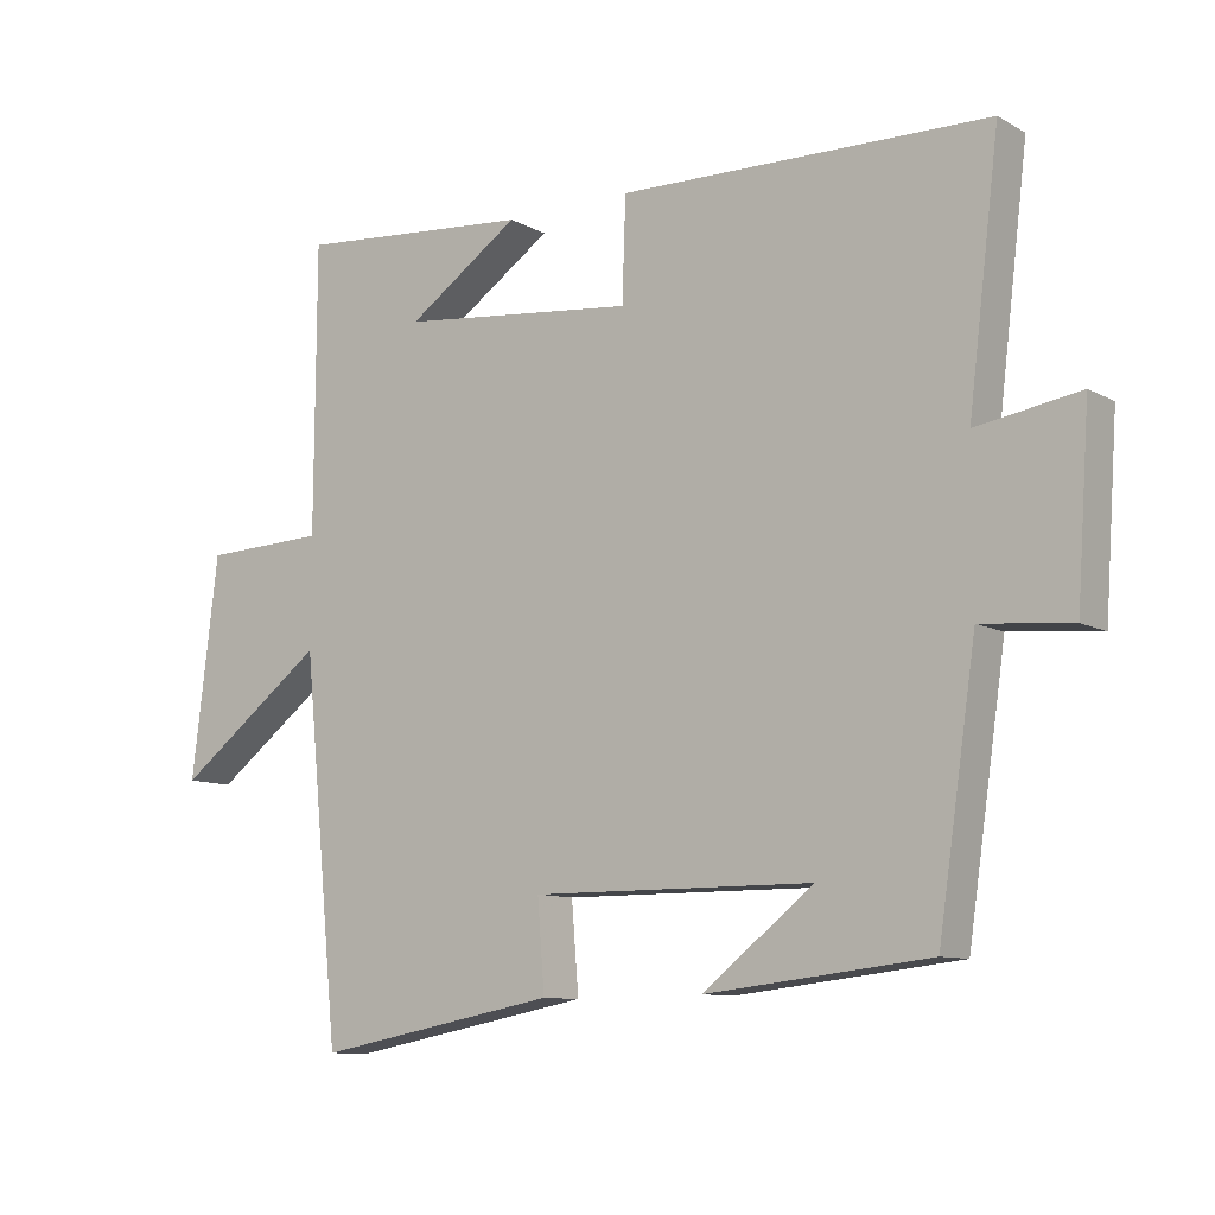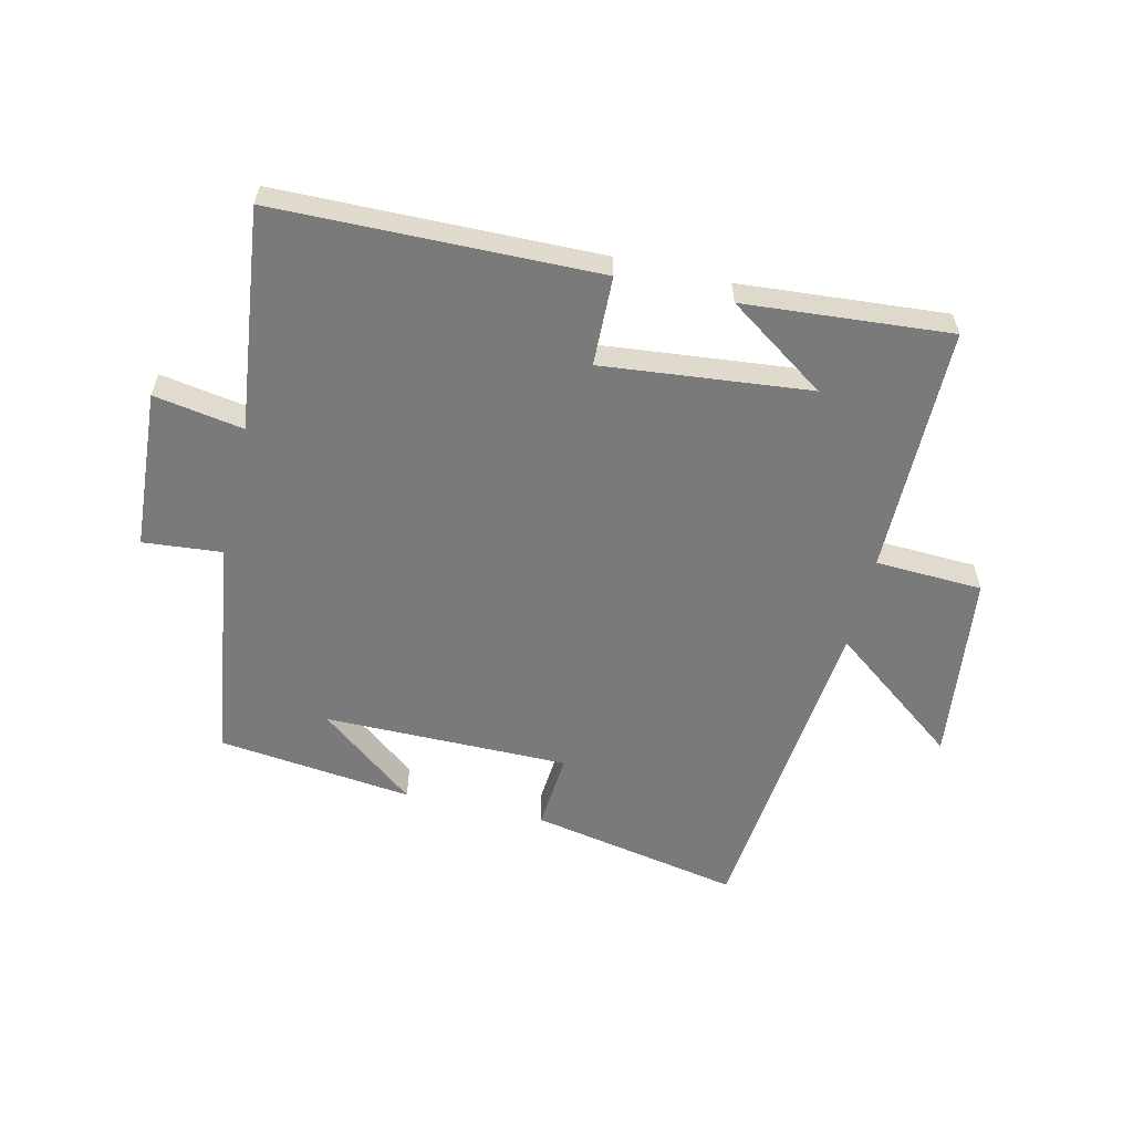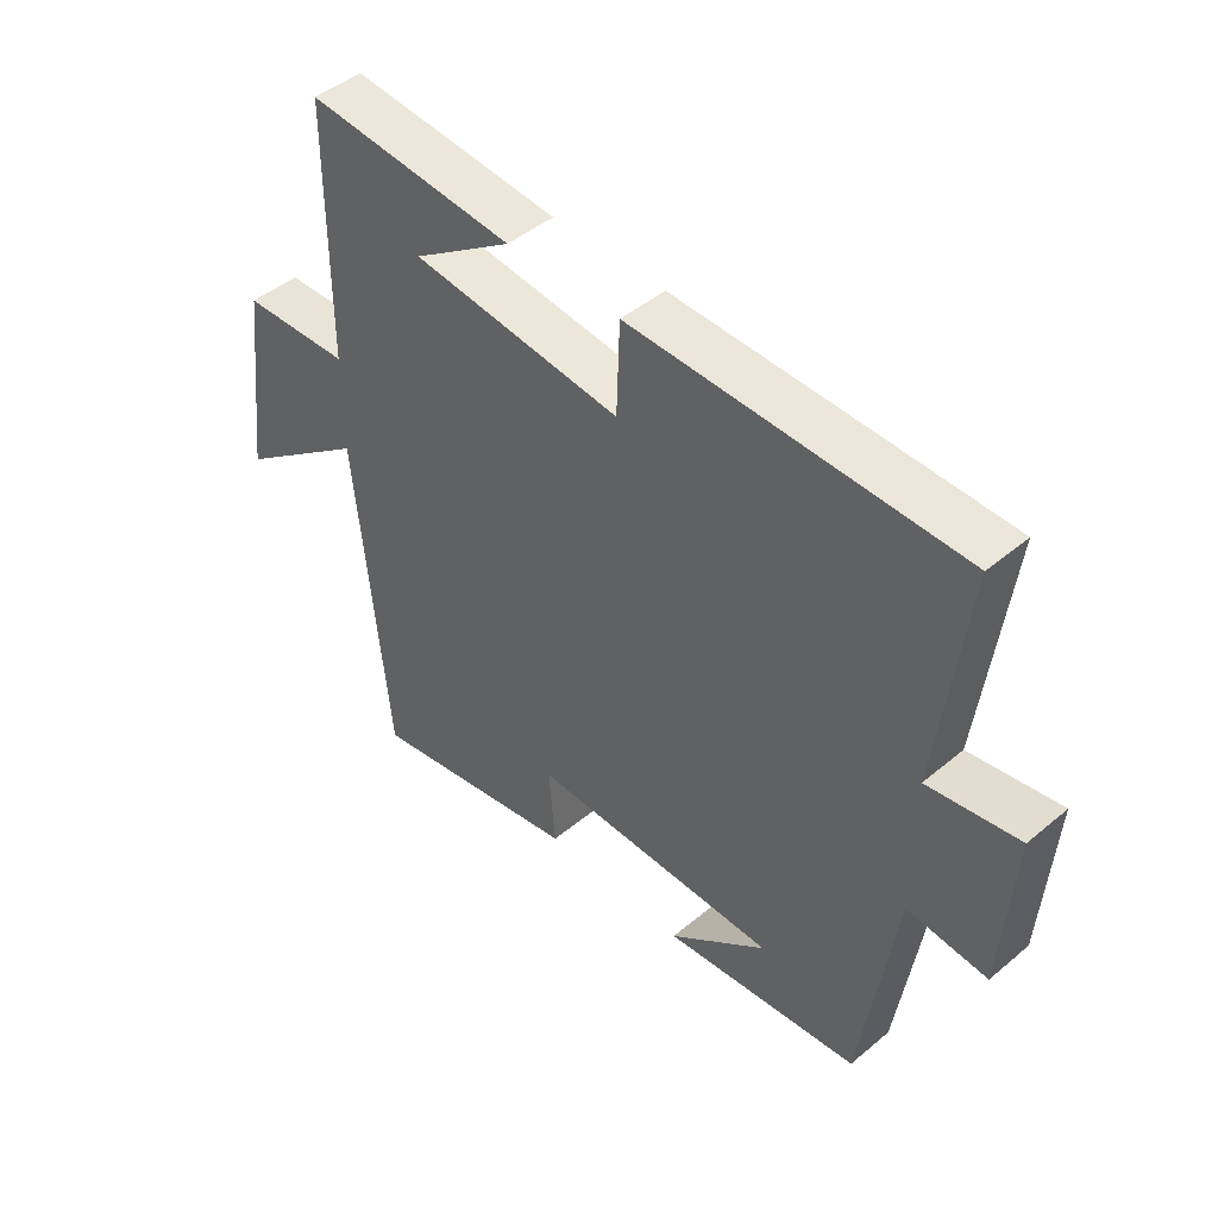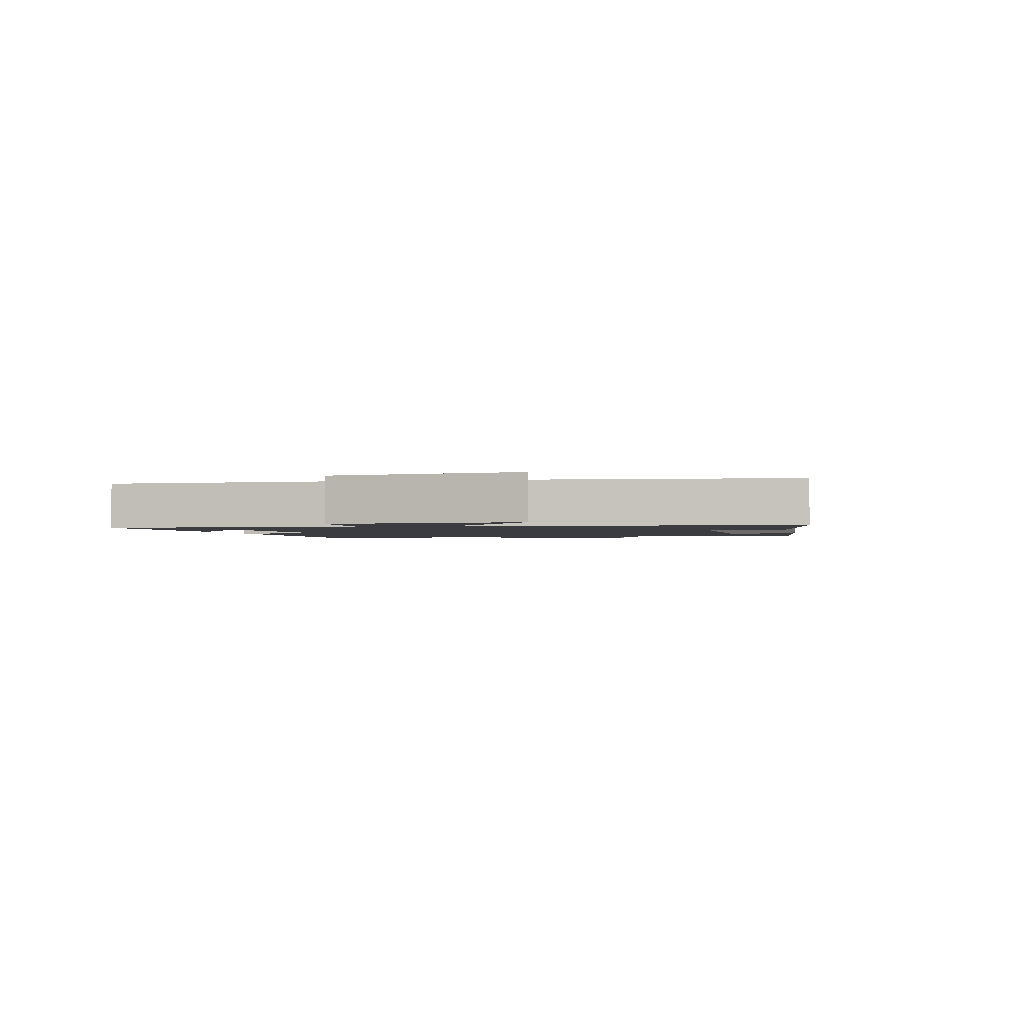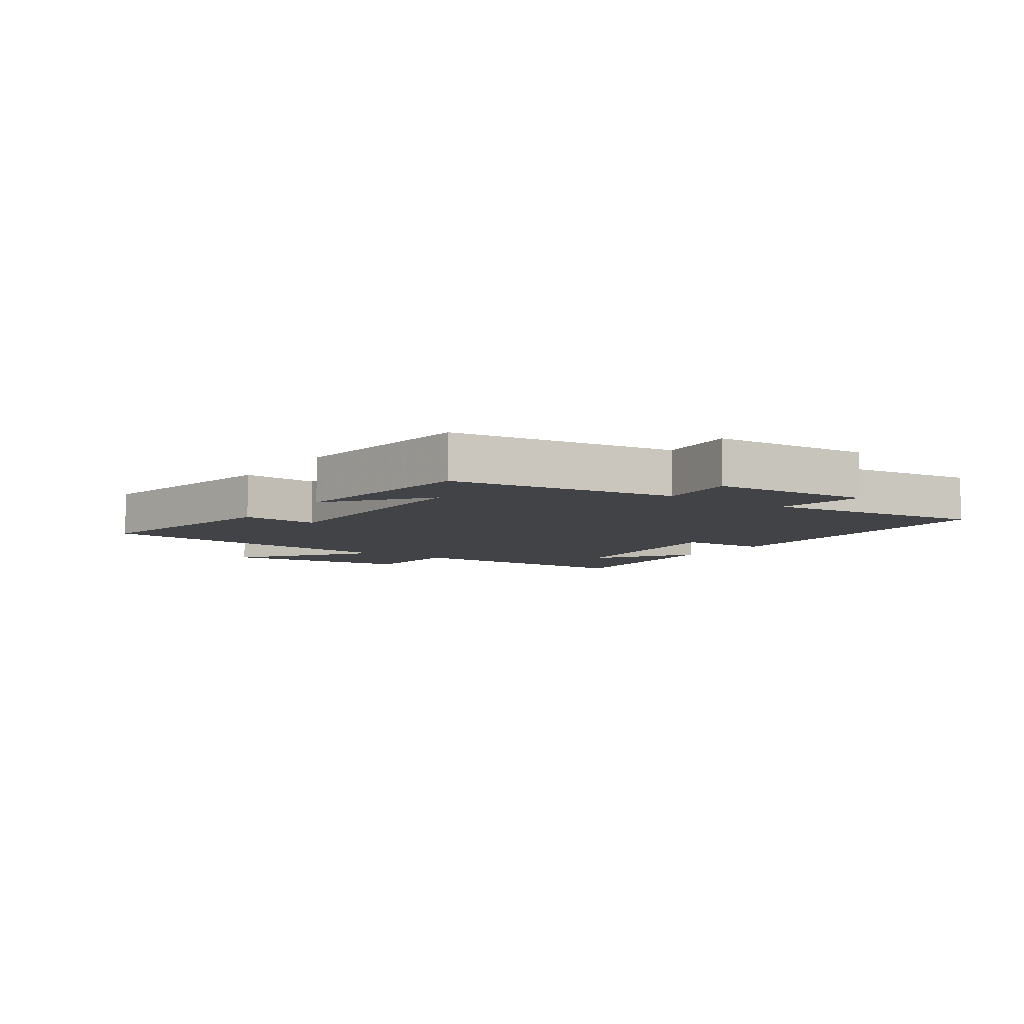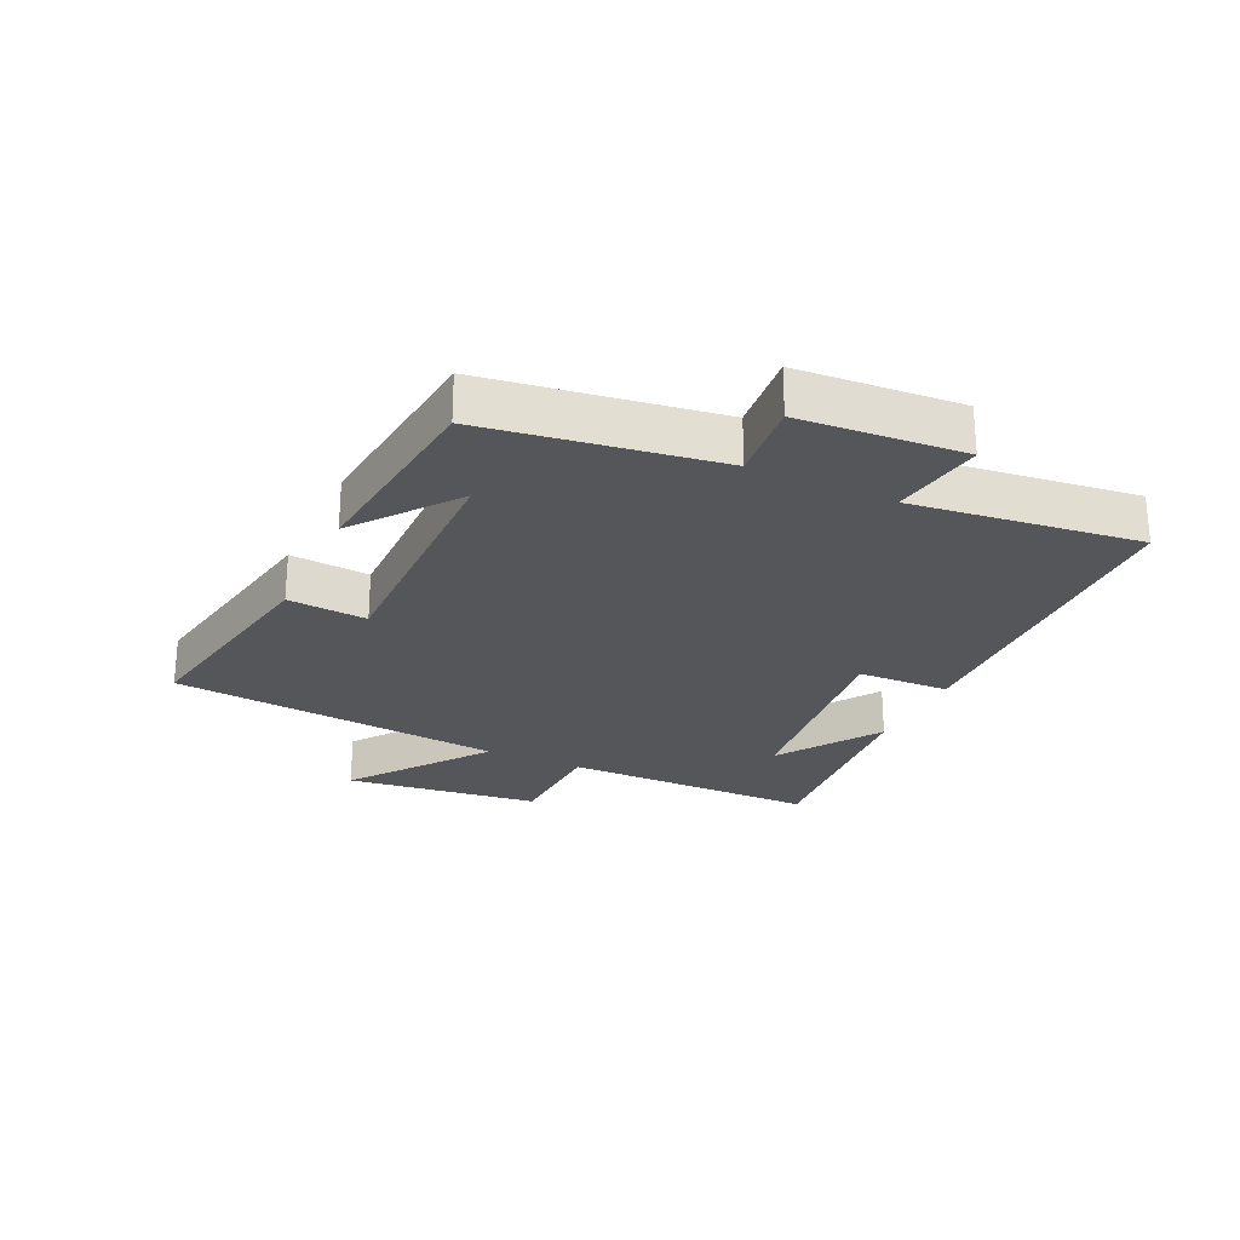
<metadata>
{"format":"obj","ext":"obj","renderer":"f3d","projection":"perspective","resolution":1024,"background":"white","views":[{"elev":-9.8,"azim":-143.9,"up":"+Z"},{"elev":-58.1,"azim":-13.4,"up":"+Y"},{"elev":45.8,"azim":-133.8,"up":"+Z"},{"elev":-1.7,"azim":102.7,"up":"+Y"},{"elev":-7.0,"azim":-124.9,"up":"+Y"},{"elev":-25.6,"azim":-114.9,"up":"+Y"}]}
</metadata>
<code>
v -0.446 0.07 -0.464
v -0.5 0.07 -0.096
v -0.628 0.07 -0.108
v -0.646 0.07 0.152
v -0.5 0.07 0.128
v -0.544 0.07 0.489
v -0.02 0.07 0.5
v -0.015 0.07 0.354
v 0.323 0.07 0.39
v 0.162 0.07 0.5
v 0.498 0.07 0.528
v 0.5 0.07 0.122
v 0.675 0.07 0.115
v 0.713 0.07 -0.195
v 0.5 0.07 -0.034
v 0.448 0.07 -0.565
v 0.104 0.07 -0.5
v 0.114 0.07 -0.374
v -0.286 0.07 -0.376
v -0.128 0.07 -0.5
v -0.446 0 -0.464
v -0.5 0 -0.096
v -0.628 0 -0.108
v -0.646 0 0.152
v -0.5 0 0.128
v -0.544 0 0.489
v -0.02 0 0.5
v -0.015 0 0.354
v 0.323 0 0.39
v 0.162 0 0.5
v 0.498 0 0.528
v 0.5 0 0.122
v 0.675 0 0.115
v 0.713 0 -0.195
v 0.5 0 -0.034
v 0.448 0 -0.565
v 0.104 0 -0.5
v 0.114 0 -0.374
v -0.286 0 -0.376
v -0.128 0 -0.5
f 19 20 1
f 15 16 17 18
f 15 18 19
f 12 13 14 15
f 12 15 19
f 9 10 11
f 9 11 12 19
f 5 6 7 8
f 5 8 9 19
f 2 3 4 5
f 1 2 5 19
f 21 40 39
f 38 37 36 35
f 39 38 35
f 35 34 33 32
f 39 35 32
f 31 30 29
f 39 32 31 29
f 28 27 26 25
f 39 29 28 25
f 25 24 23 22
f 39 25 22 21
f 1 21 22 2
f 2 22 23 3
f 3 23 24 4
f 4 24 25 5
f 5 25 26 6
f 6 26 27 7
f 7 27 28 8
f 8 28 29 9
f 9 29 30 10
f 10 30 31 11
f 11 31 32 12
f 12 32 33 13
f 13 33 34 14
f 14 34 35 15
f 15 35 36 16
f 16 36 37 17
f 17 37 38 18
f 18 38 39 19
f 19 39 40 20
f 20 40 21 1

</code>
